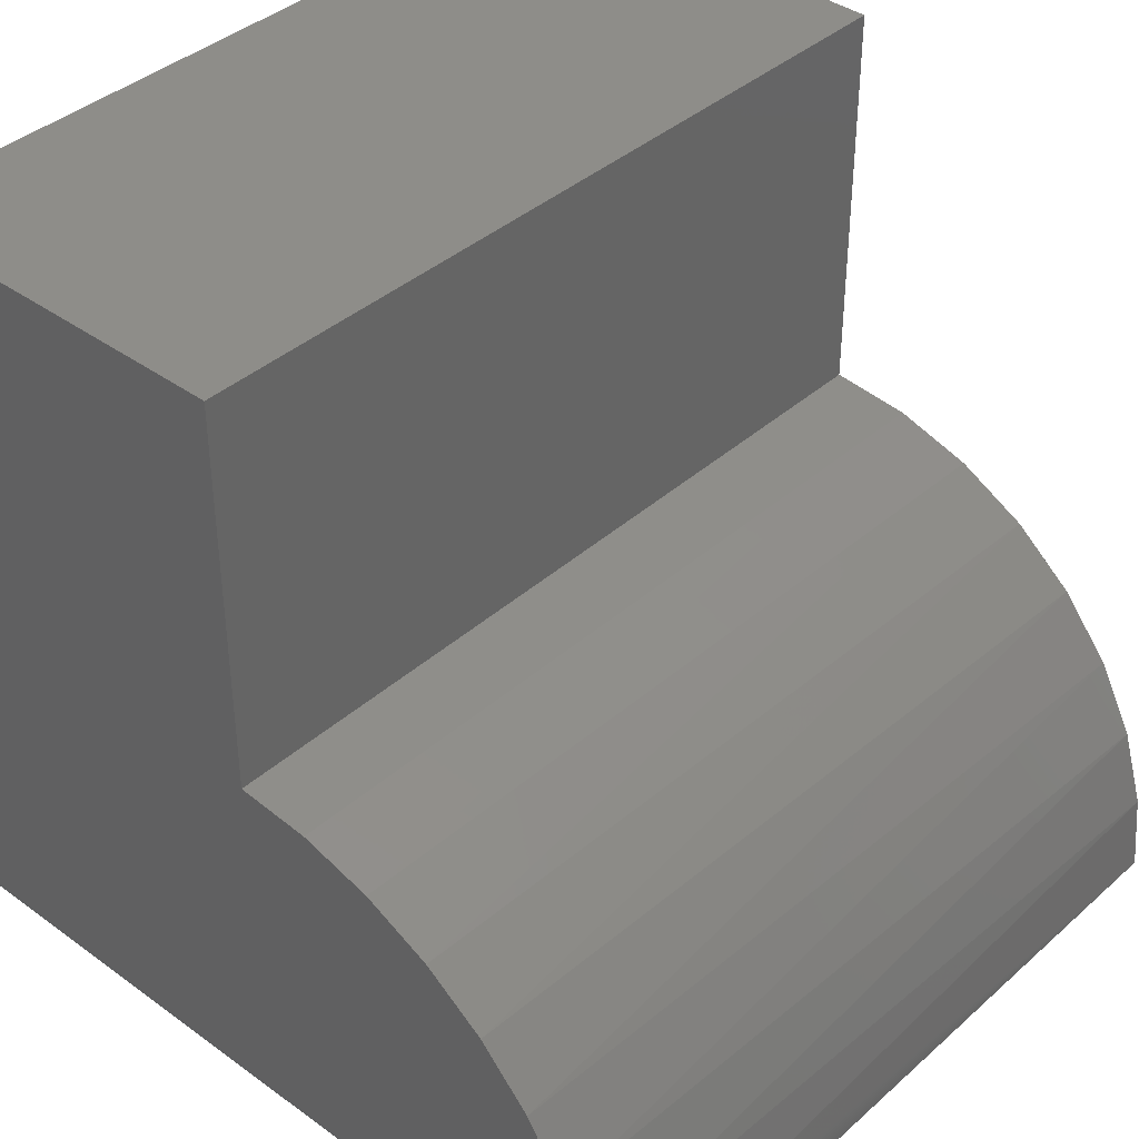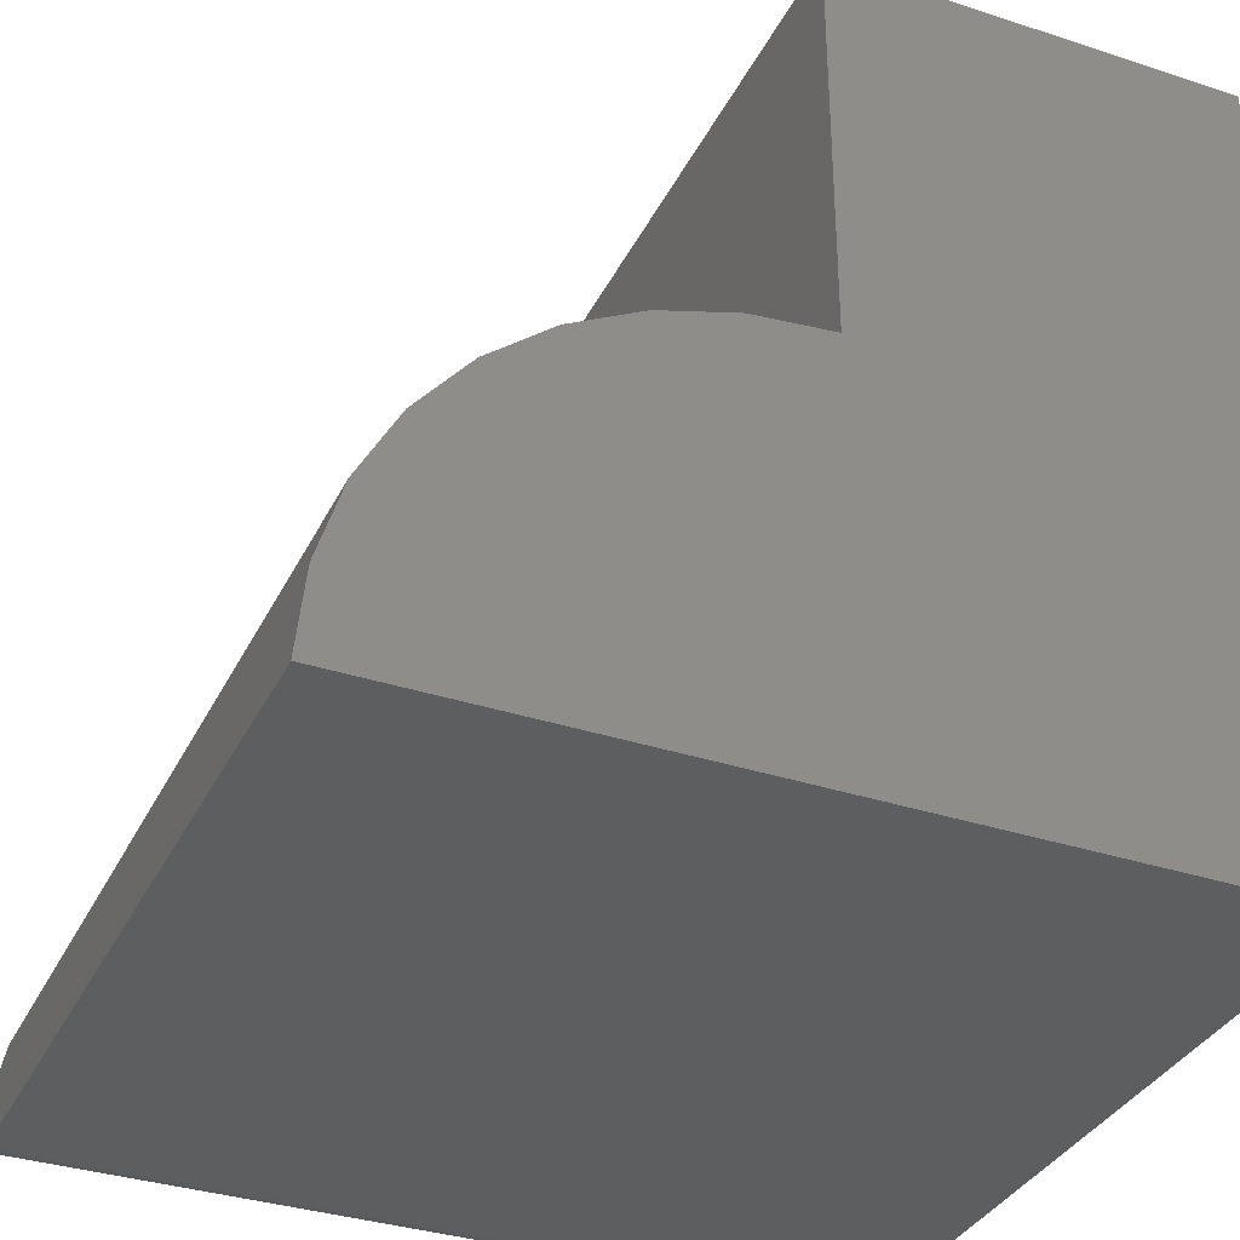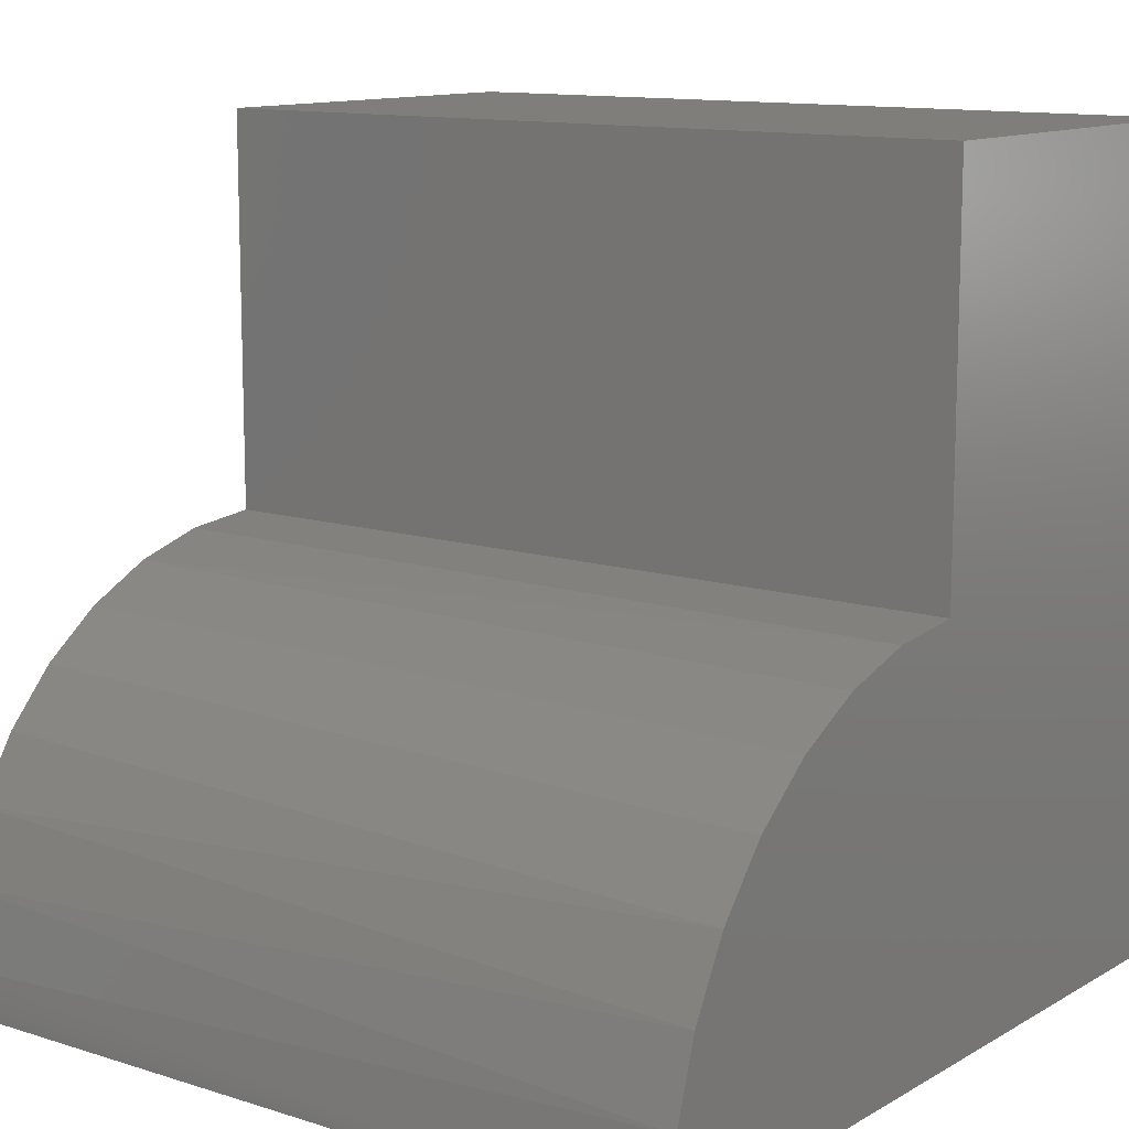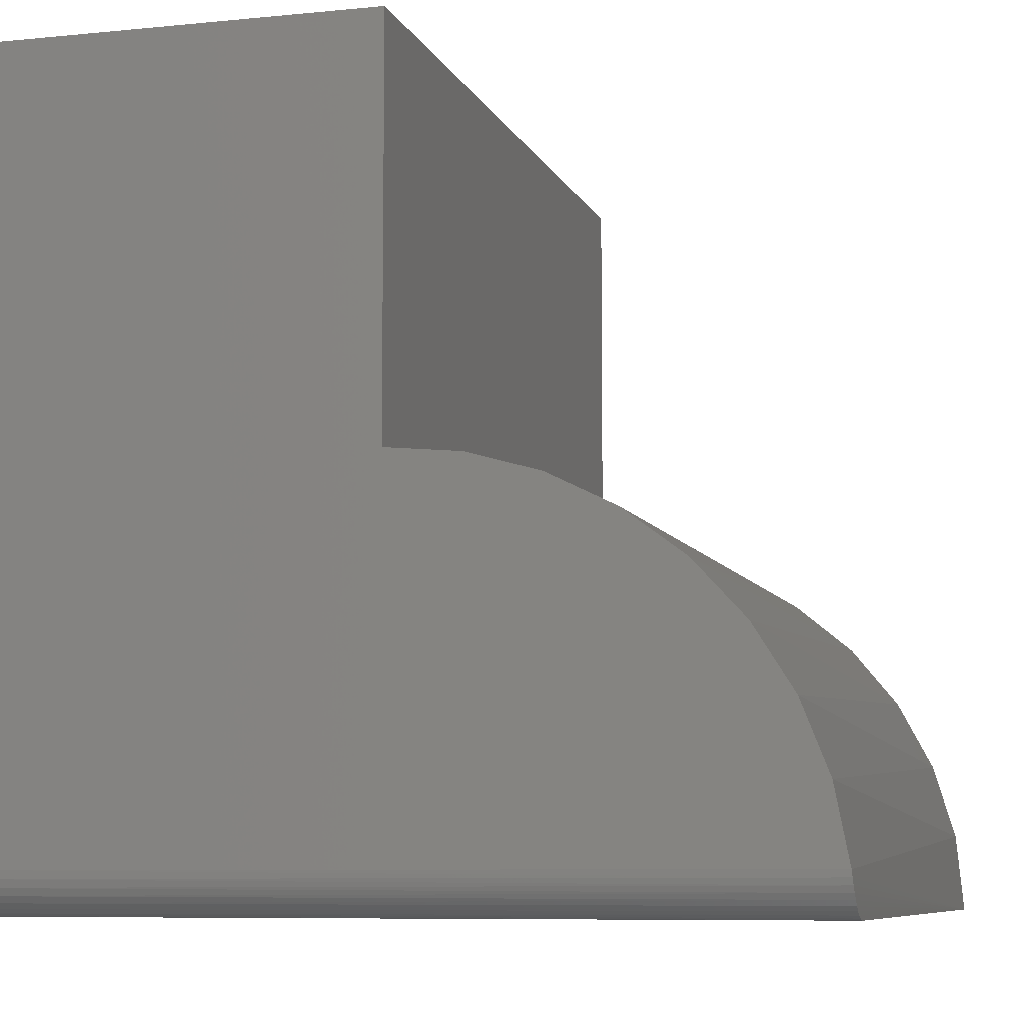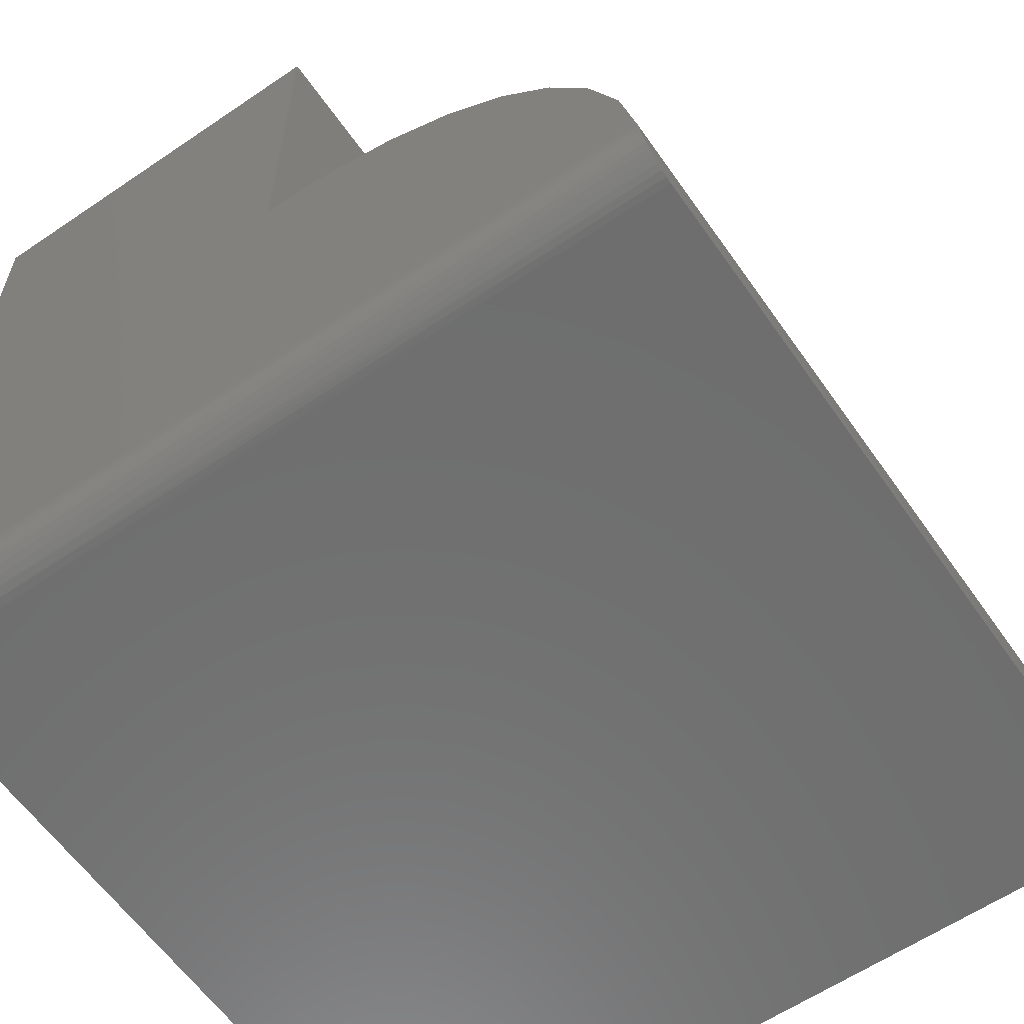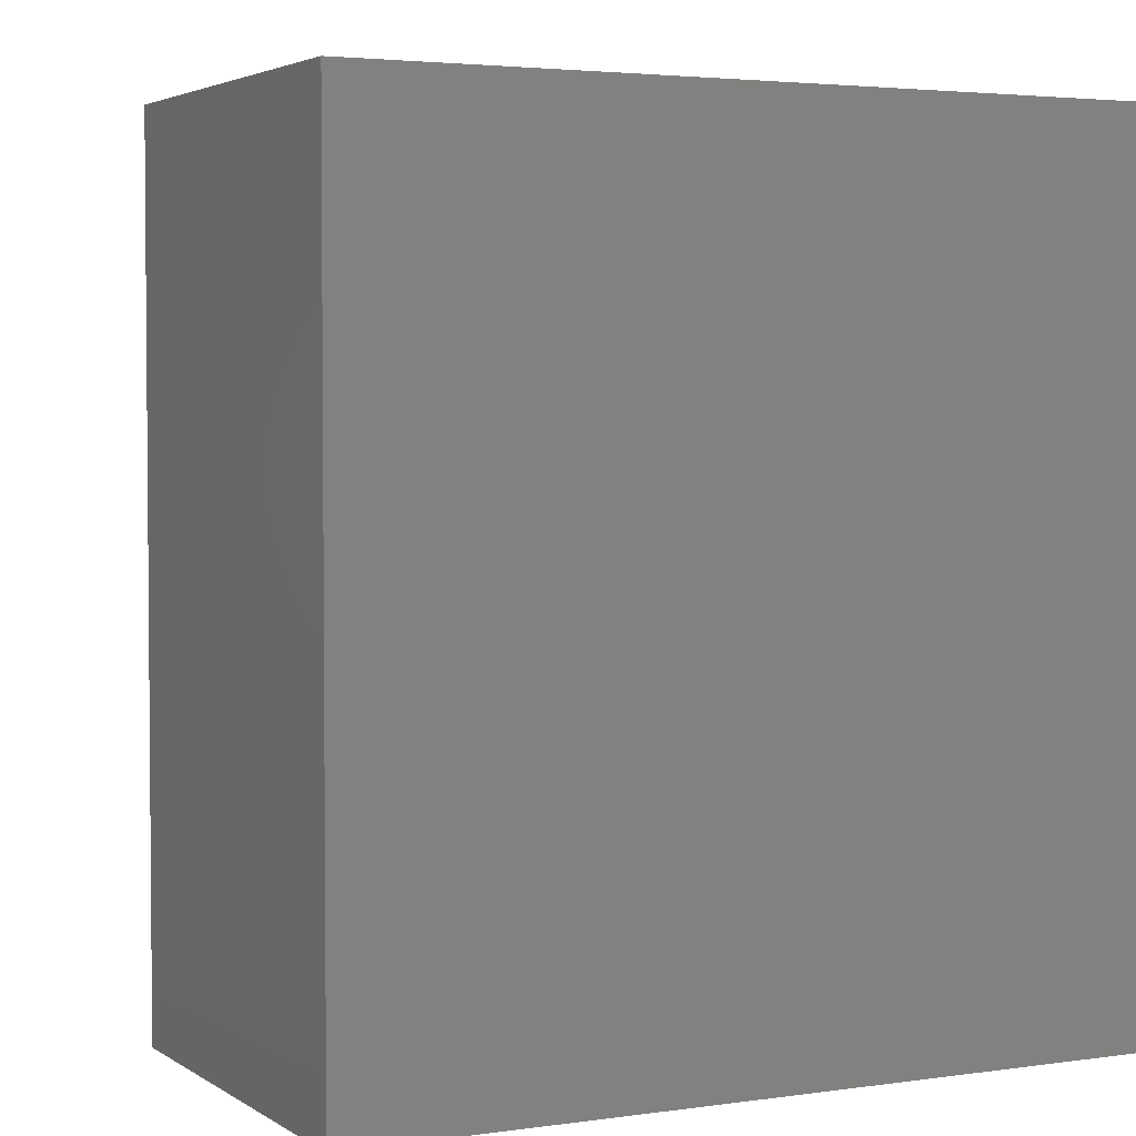
<metadata>
{"format":"stl","ext":"stl","renderer":"f3d","projection":"perspective","resolution":1024,"background":"white","views":[{"elev":39.1,"azim":-137.8,"up":"+Z"},{"elev":-35.0,"azim":-23.6,"up":"+Z"},{"elev":12.0,"azim":-53.1,"up":"+Z"},{"elev":-7.8,"azim":-164.2,"up":"+Z"},{"elev":-60.4,"azim":-145.2,"up":"+Z"},{"elev":3.3,"azim":63.3,"up":"+Y"}]}
</metadata>
<code>
# stl→obj: 42 verts, 80 faces
v 2.392e-18 8.327e-17 0.03906
v -0.748 1.366e-17 0.03906
v -0.7345 1.516e-17 0.1072
v -0.7089 1.8e-17 0.1717
v -0.6719 2.211e-17 0.2304
v -0.6248 2.734e-17 0.2814
v -0.5692 3.351e-17 0.323
v -0.507 4.042e-17 0.3537
v -0.4402 4.784e-17 0.3726
v -0.3711 4.207e-17 0.3789
v -0.3711 4.207e-17 0.75
v 4.592e-17 8.327e-17 0.75
v -0.75 -0.03906 0
v -0.75 -0.02723 0.001834
v -0.75 -0.03324 0.000437
v -0.7427 -0.75 0.07393
v -0.7212 -0.75 0.145
v -0.6861 -0.75 0.2105
v -0.639 -0.75 0.268
v -0.5816 -0.75 0.3151
v -0.5161 -0.75 0.3501
v -0.445 -0.75 0.3717
v -0.75 -0.75 0
v -0.7486 -0.0004837 0.03293
v -0.749 -0.001929 0.02694
v -0.7494 -0.004299 0.02125
v -0.7497 -0.007534 0.016
v -0.7498 -0.01155 0.01133
v -0.7499 -0.01626 0.007348
v -0.75 -0.02153 0.004157
v -0.3711 -0.75 0.3789
v 1.971e-18 -0.01144 0.01144
v 2.859e-18 -0.02411 0.002973
v 2.331e-18 -0.01736 0.006583
v 1.569e-16 -0.75 0.75
v 1.11e-16 -0.75 -4.592e-17
v 4.337e-18 -0.03906 -4.592e-17
v 3.537e-18 -0.03144 0.0007506
v 1.794e-18 -0.006583 0.01736
v 1.807e-18 -0.002973 0.02411
v 2.009e-18 -0.0007506 0.03144
v -0.3711 -0.75 0.75
f 1 2 3
f 1 3 4
f 1 4 5
f 1 5 6
f 1 6 7
f 1 7 8
f 1 8 9
f 1 9 10
f 1 10 11
f 1 11 12
f 13 14 15
f 2 16 3
f 3 16 17
f 3 17 4
f 4 17 18
f 4 18 5
f 5 18 19
f 5 19 6
f 6 19 20
f 6 20 7
f 7 20 21
f 7 21 8
f 8 21 22
f 23 16 2
f 23 2 24
f 23 24 25
f 23 25 26
f 23 26 27
f 23 27 28
f 23 28 29
f 23 29 30
f 23 30 14
f 23 14 13
f 31 10 22
f 22 10 9
f 22 9 8
f 32 33 34
f 35 36 37
f 35 37 38
f 35 38 12
f 38 33 32
f 38 32 39
f 38 39 40
f 38 40 41
f 38 41 1
f 38 1 12
f 13 37 23
f 23 37 36
f 37 15 38
f 37 13 15
f 1 24 2
f 1 41 24
f 25 24 41
f 41 40 25
f 26 25 40
f 40 39 26
f 26 39 27
f 27 39 32
f 30 29 34
f 34 33 30
f 14 30 33
f 33 38 14
f 14 38 15
f 34 29 32
f 32 29 28
f 32 28 27
f 36 35 42
f 36 42 31
f 36 31 22
f 36 22 21
f 36 21 20
f 36 20 19
f 36 19 18
f 36 18 17
f 36 17 16
f 36 16 23
f 11 10 42
f 42 10 31
f 12 11 35
f 35 11 42

</code>
